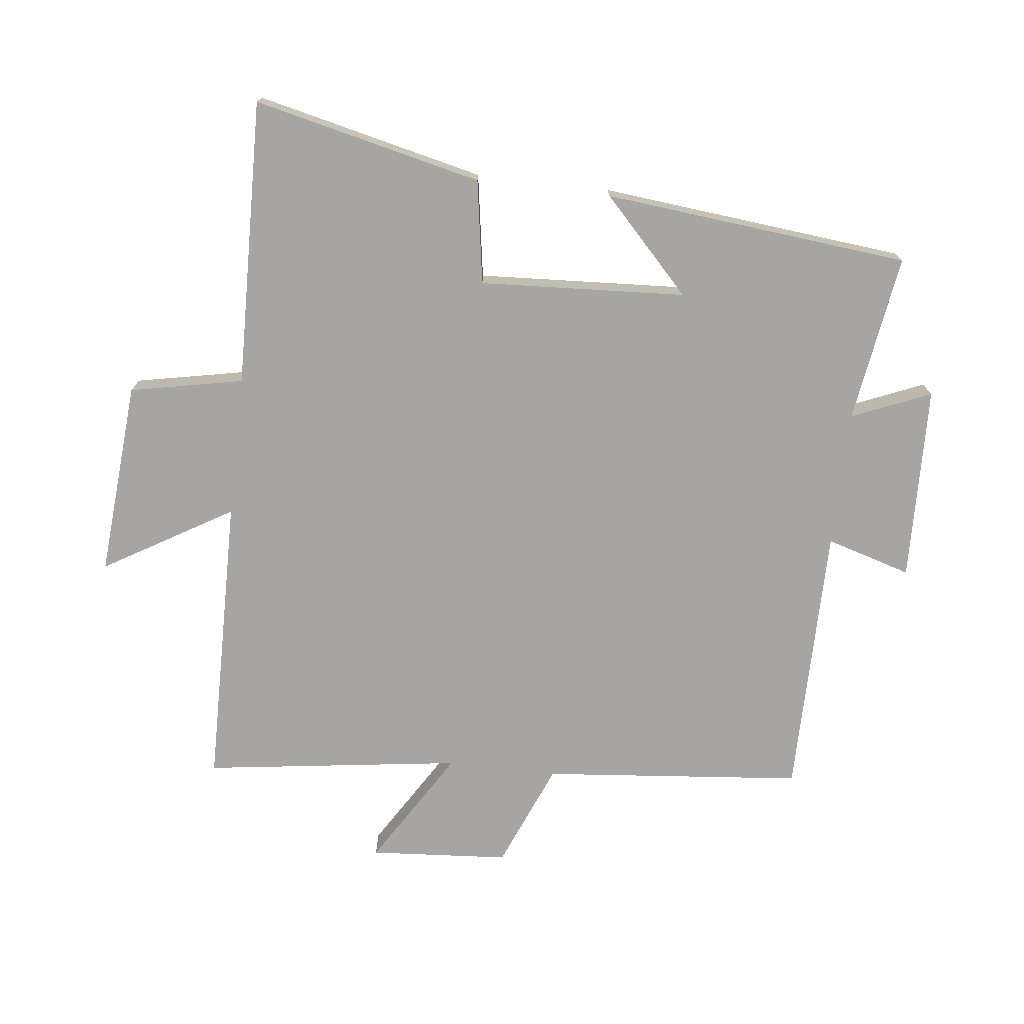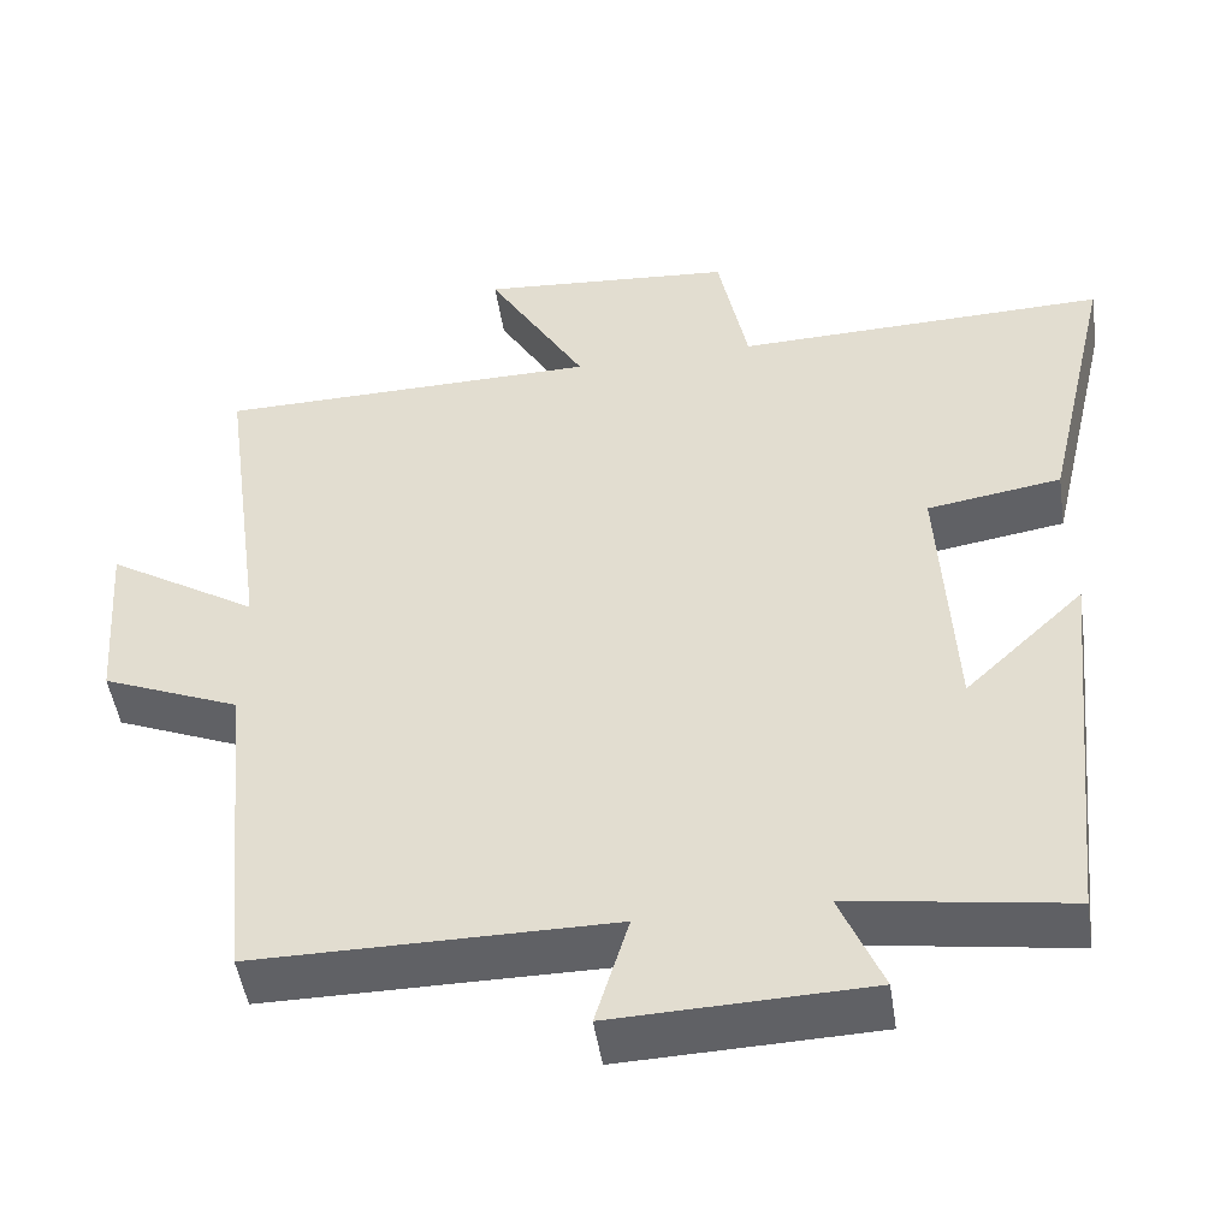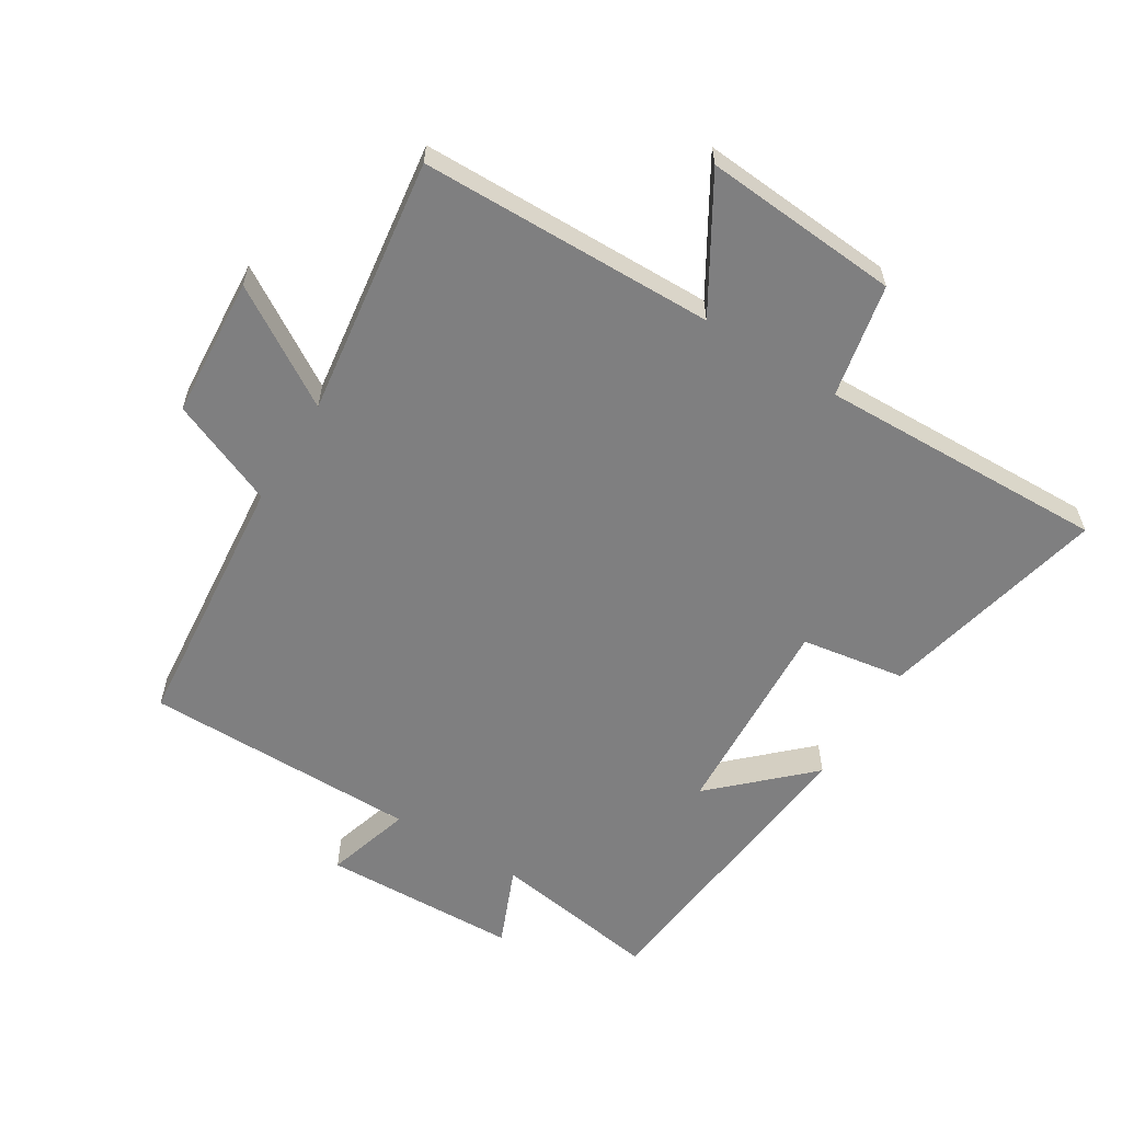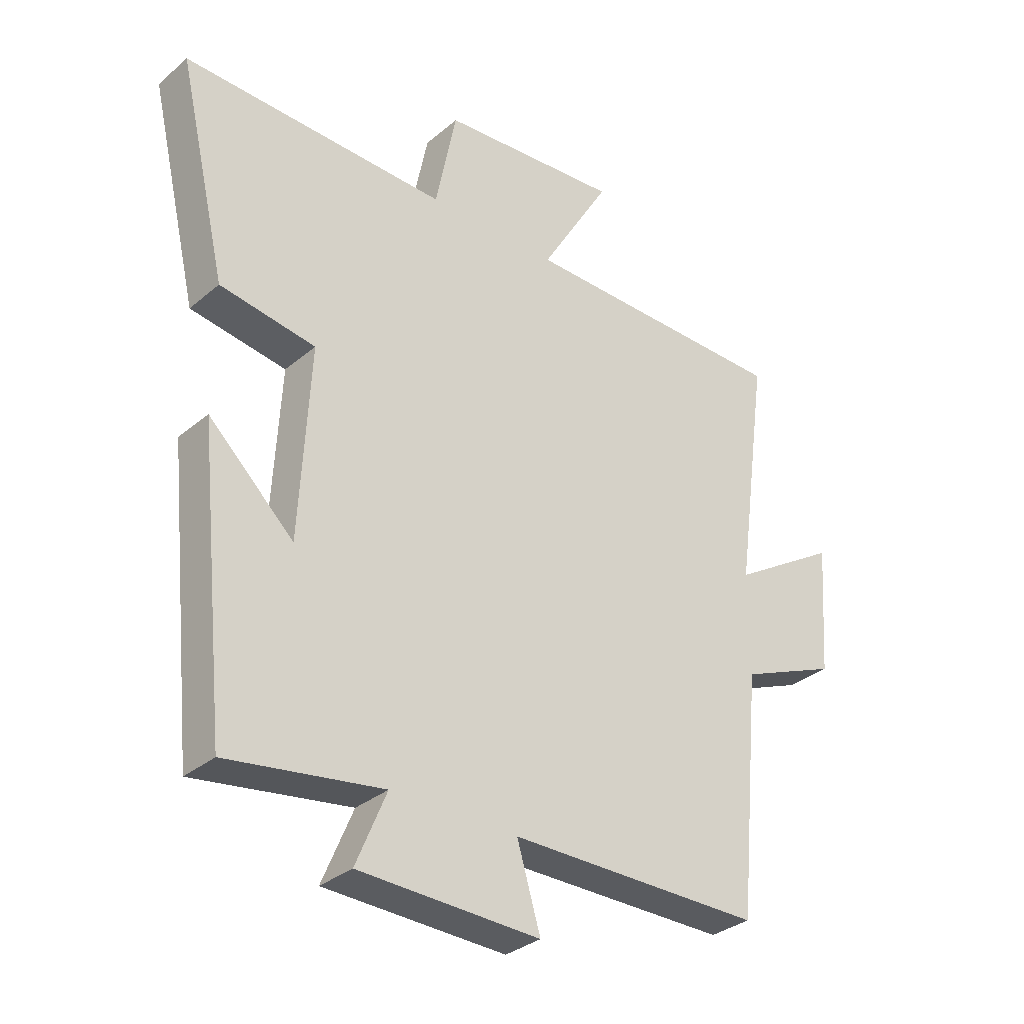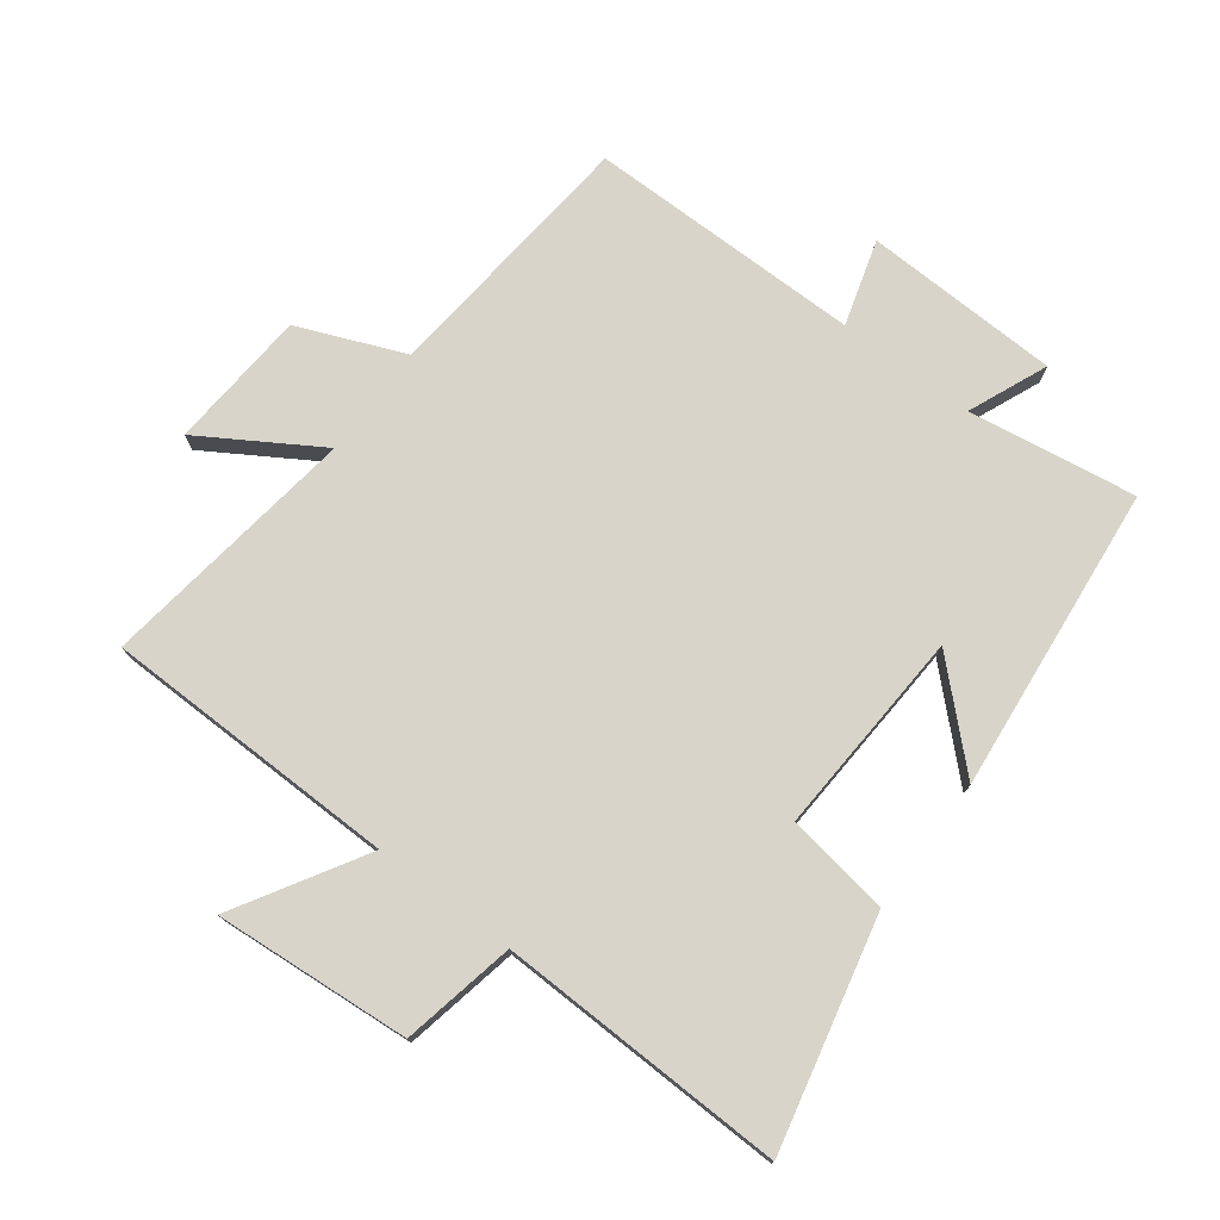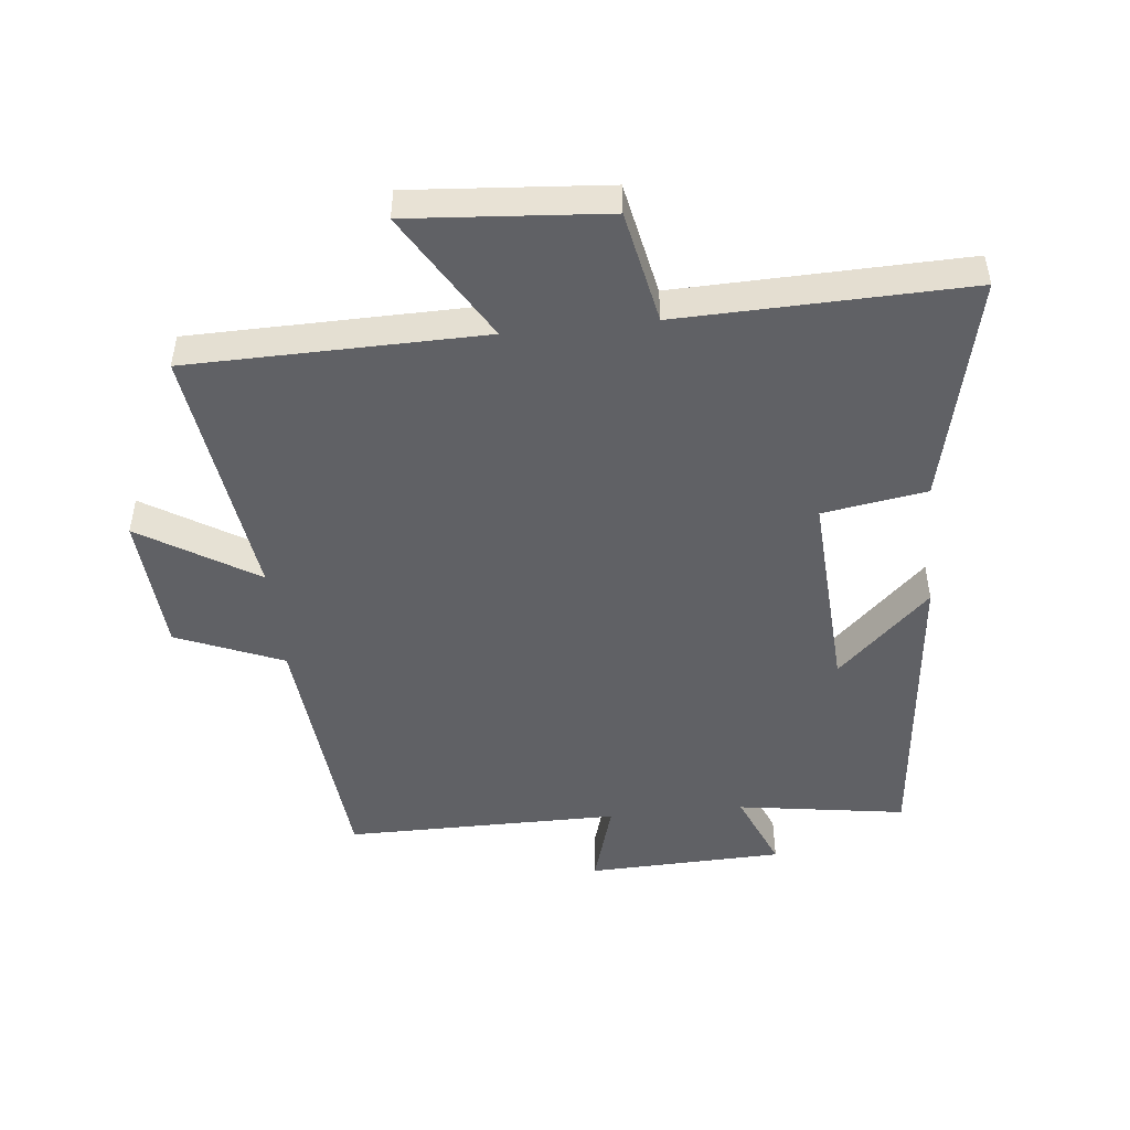
<metadata>
{"format":"obj","ext":"obj","renderer":"f3d","projection":"perspective","resolution":1024,"background":"white","views":[{"elev":-73.7,"azim":83.4,"up":"+Y"},{"elev":-48.6,"azim":8.5,"up":"+Z"},{"elev":-59.7,"azim":-31.7,"up":"+Y"},{"elev":-32.4,"azim":139.4,"up":"+Z"},{"elev":75.7,"azim":37.0,"up":"+Y"},{"elev":-48.3,"azim":6.0,"up":"+Y"}]}
</metadata>
<code>
v -0.556 0.07 0.493
v -0.093 0.07 0.5
v -0.213 0.07 0.702
v 0.095 0.07 0.678
v 0.131 0.07 0.5
v 0.583 0.07 0.512
v 0.5 0.07 0.153
v 0.337 0.07 0.127
v 0.355 0.07 -0.197
v 0.5 0.07 -0.059
v 0.451 0.07 -0.54
v 0.187 0.07 -0.5
v 0.239 0.07 -0.624
v -0.069 0.07 -0.634
v -0.029 0.07 -0.5
v -0.461 0.07 -0.5
v -0.5 0.07 -0.089
v -0.667 0.07 -0.02
v -0.683 0.07 0.2
v -0.5 0.07 0.087
v -0.556 0 0.493
v -0.093 0 0.5
v -0.213 0 0.702
v 0.095 0 0.678
v 0.131 0 0.5
v 0.583 0 0.512
v 0.5 0 0.153
v 0.337 0 0.127
v 0.355 0 -0.197
v 0.5 0 -0.059
v 0.451 0 -0.54
v 0.187 0 -0.5
v 0.239 0 -0.624
v -0.069 0 -0.634
v -0.029 0 -0.5
v -0.461 0 -0.5
v -0.5 0 -0.089
v -0.667 0 -0.02
v -0.683 0 0.2
v -0.5 0 0.087
f 17 18 19 20
f 15 16 17 20
f 15 20 1 2
f 12 13 14 15
f 12 15 2
f 9 10 11 12
f 8 9 12 2
f 5 6 7 8
f 5 8 2 3
f 3 4 5
f 40 39 38 37
f 40 37 36 35
f 22 21 40 35
f 35 34 33 32
f 22 35 32
f 32 31 30 29
f 22 32 29 28
f 28 27 26 25
f 23 22 28 25
f 25 24 23
f 1 21 22 2
f 2 22 23 3
f 3 23 24 4
f 4 24 25 5
f 5 25 26 6
f 6 26 27 7
f 7 27 28 8
f 8 28 29 9
f 9 29 30 10
f 10 30 31 11
f 11 31 32 12
f 12 32 33 13
f 13 33 34 14
f 14 34 35 15
f 15 35 36 16
f 16 36 37 17
f 17 37 38 18
f 18 38 39 19
f 19 39 40 20
f 20 40 21 1

</code>
